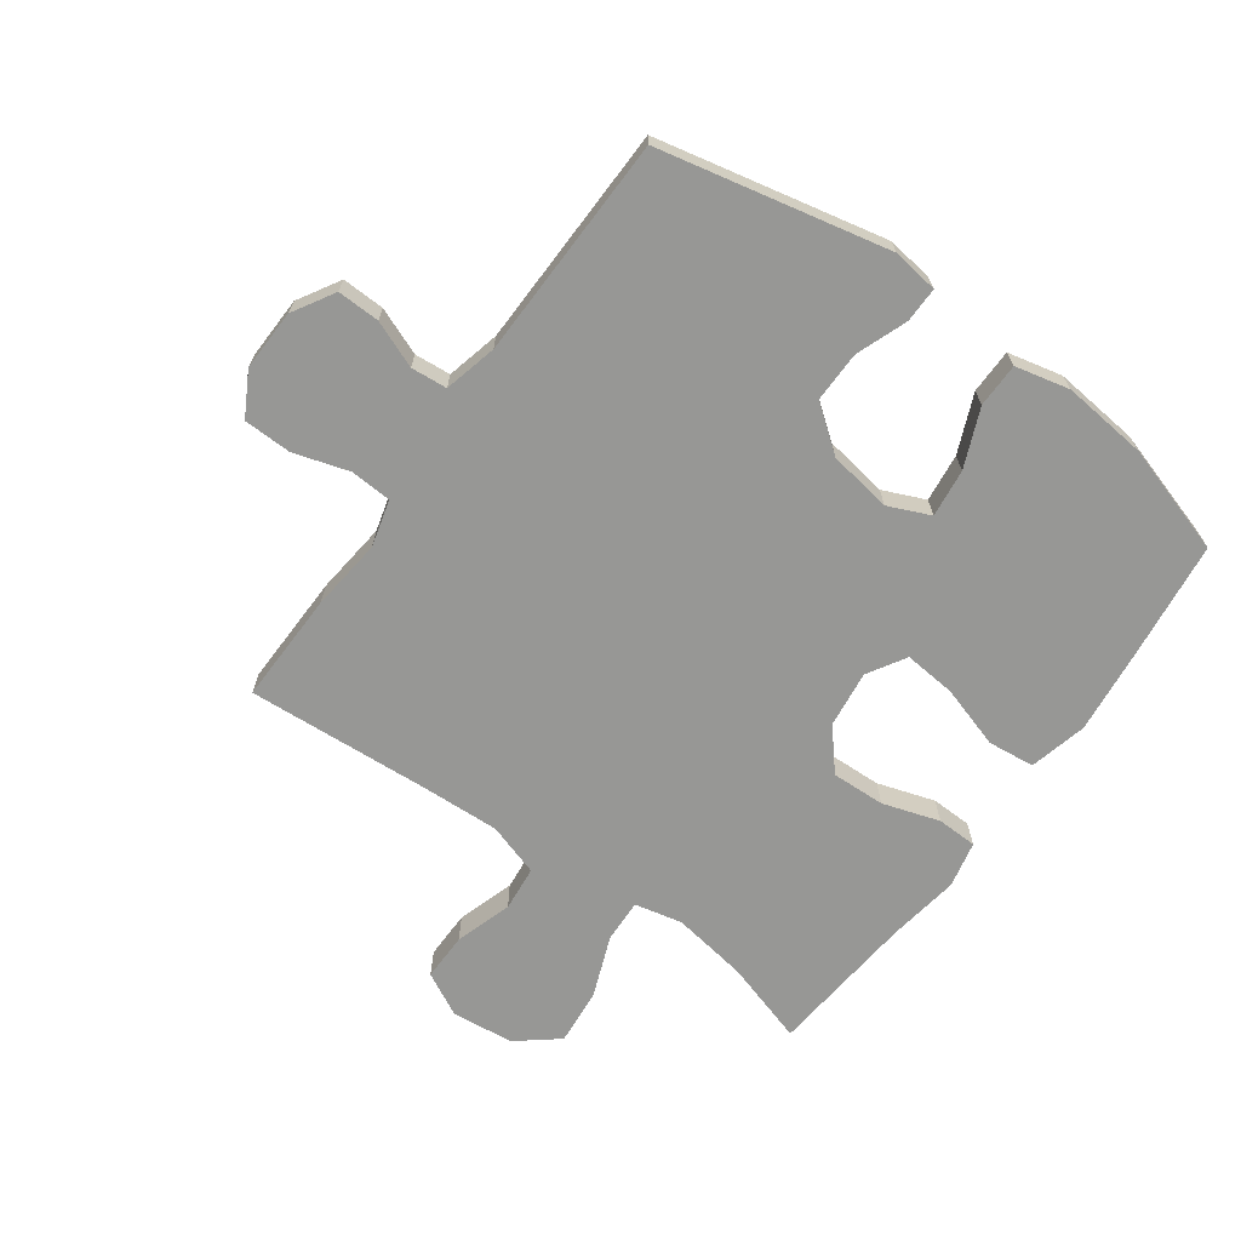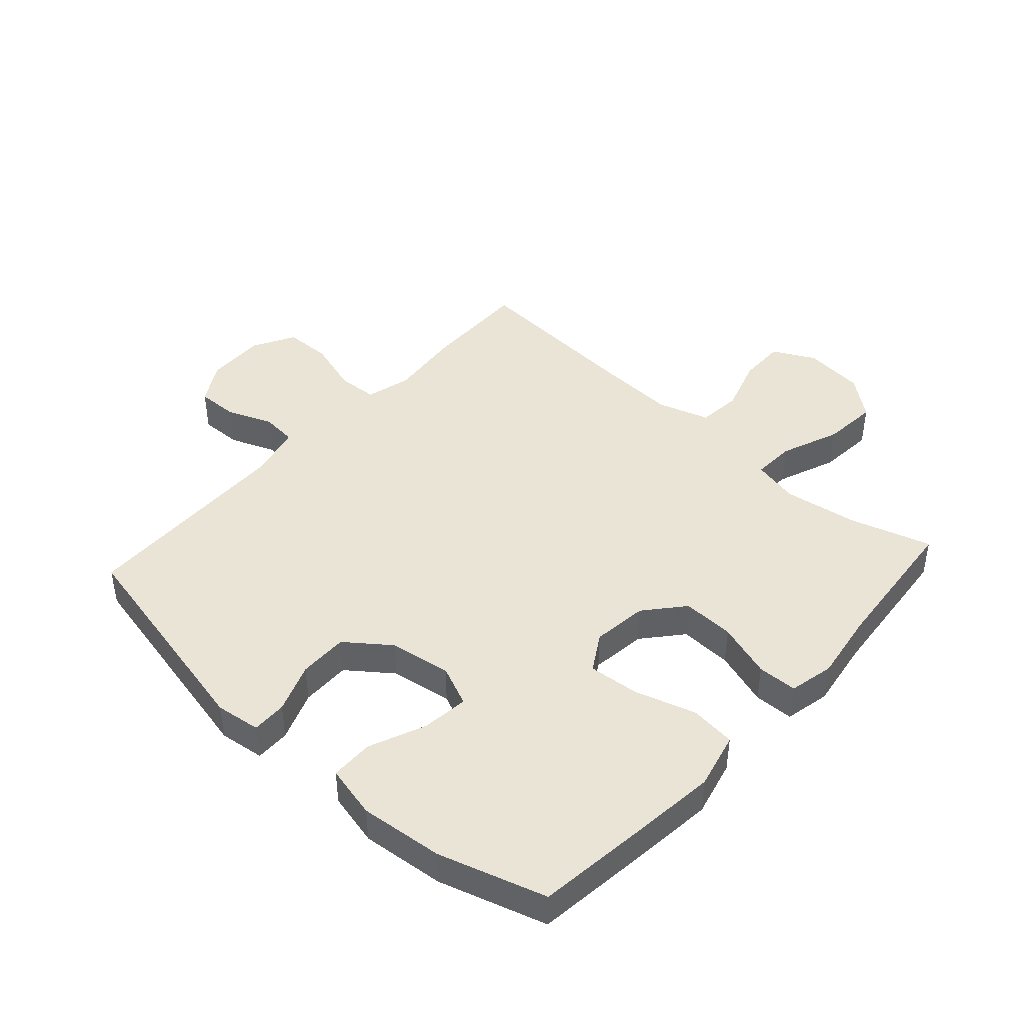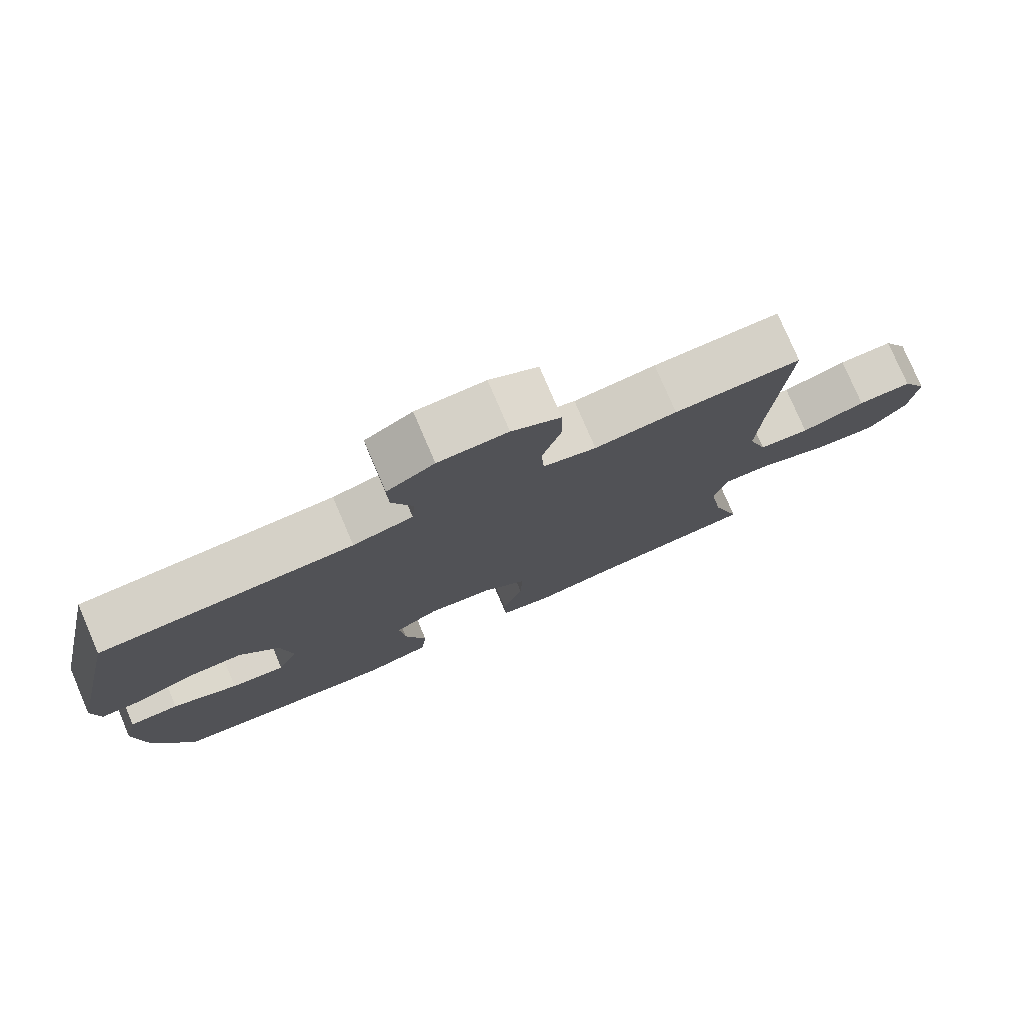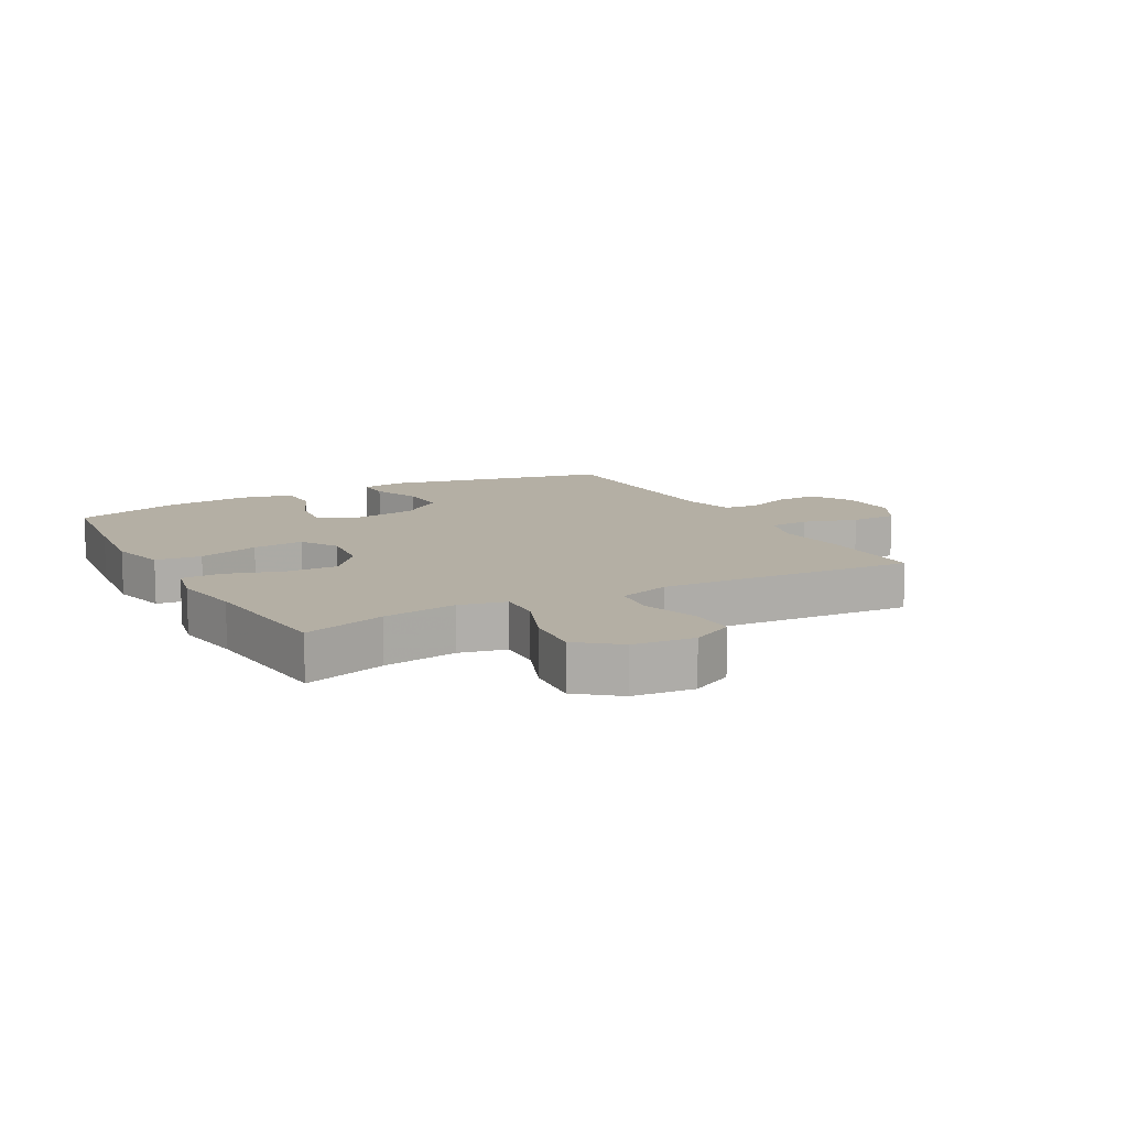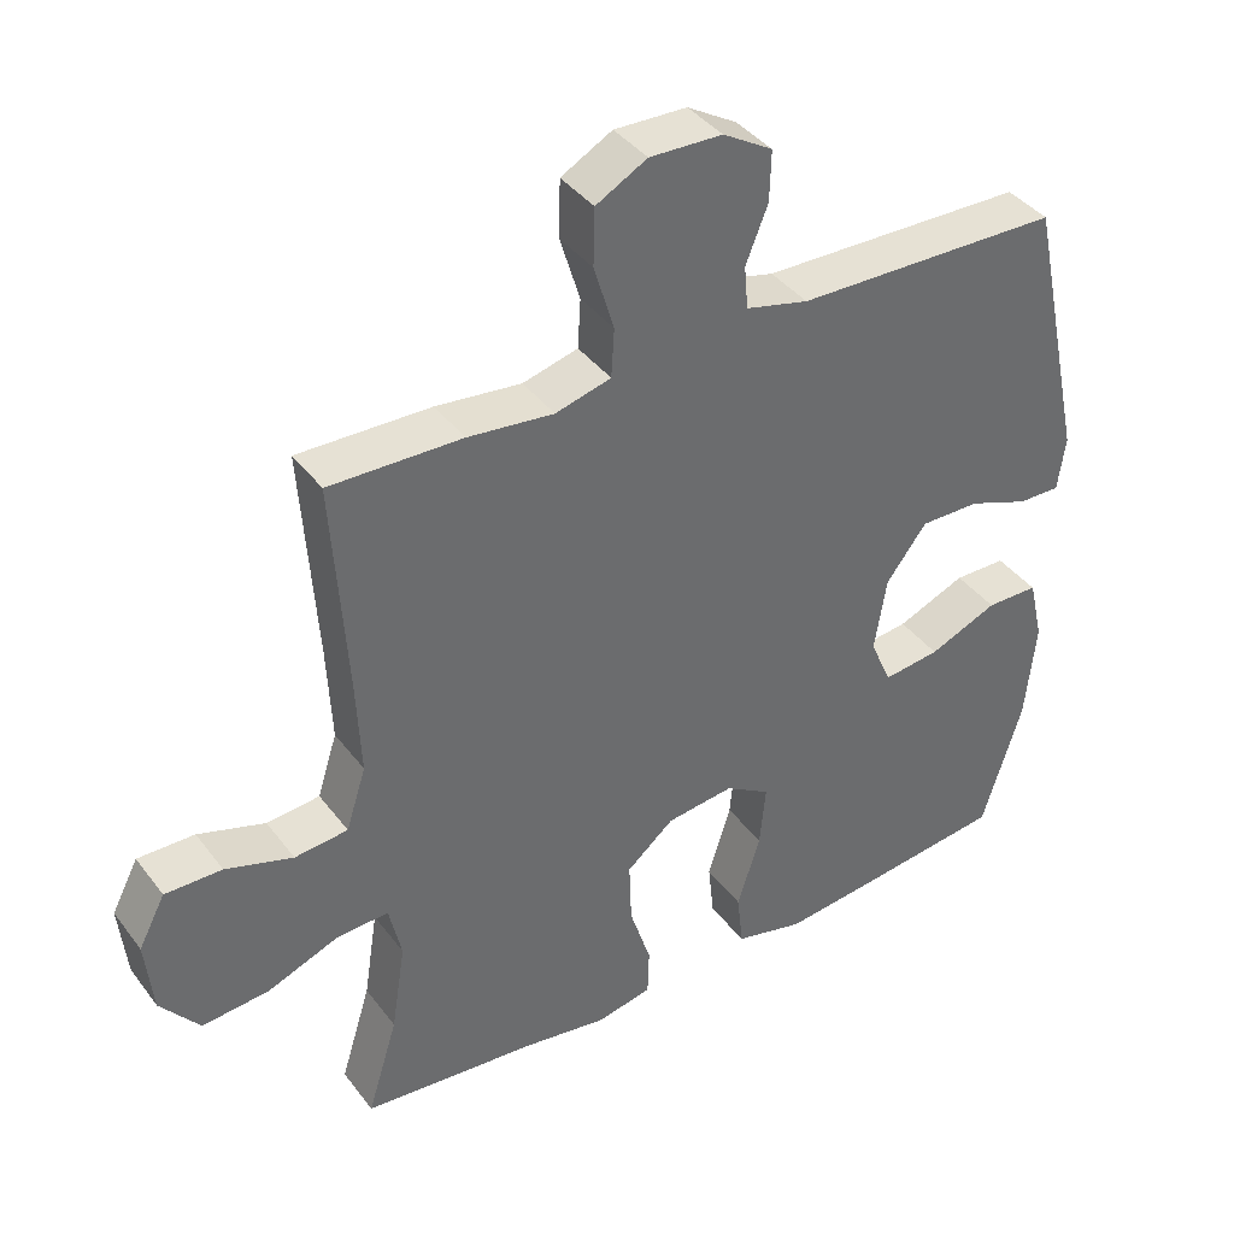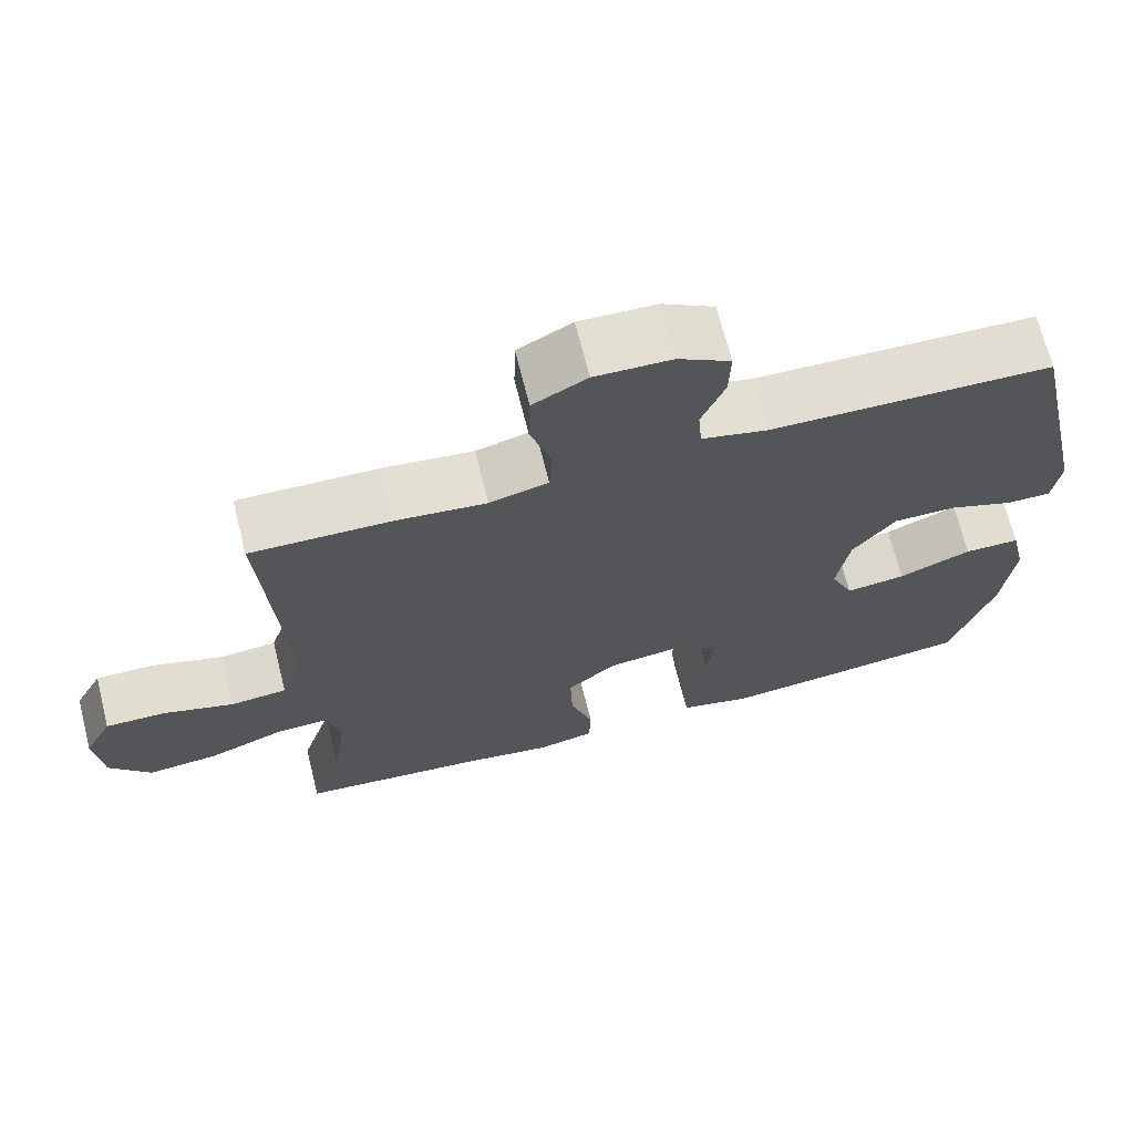
<metadata>
{"format":"obj","ext":"obj","renderer":"f3d","projection":"perspective","resolution":1024,"background":"white","views":[{"elev":-68.1,"azim":54.3,"up":"+Y"},{"elev":43.8,"azim":132.2,"up":"+Y"},{"elev":78.1,"azim":156.8,"up":"+Z"},{"elev":11.3,"azim":-118.6,"up":"+Y"},{"elev":39.5,"azim":-33.1,"up":"+Z"},{"elev":68.9,"azim":-14.1,"up":"+Z"}]}
</metadata>
<code>
v 0.5 0.07 -0.5
v 0.314 0.07 -0.522
v 0.175 0.07 -0.537
v 0.082 0.07 -0.514
v 0.074 0.07 -0.439
v 0.105 0.07 -0.339
v 0.113 0.07 -0.255
v 0.052 0.07 -0.218
v -0.039 0.07 -0.229
v -0.103 0.07 -0.283
v -0.1 0.07 -0.369
v -0.071 0.07 -0.46
v -0.073 0.07 -0.525
v -0.147 0.07 -0.541
v -0.262 0.07 -0.523
v -0.5 0.07 -0.5
v -0.459 0.07 -0.366
v -0.44 0.07 -0.244
v -0.457 0.07 -0.168
v -0.527 0.07 -0.171
v -0.624 0.07 -0.209
v -0.715 0.07 -0.217
v -0.768 0.07 -0.151
v -0.778 0.07 -0.051
v -0.742 0.07 0.018
v -0.665 0.07 0.017
v -0.574 0.07 -0.012
v -0.502 0.07 -0.005
v -0.475 0.07 0.08
v -0.481 0.07 0.21
v -0.5 0.07 0.5
v -0.321 0.07 0.496
v -0.205 0.07 0.483
v -0.13 0.07 0.503
v -0.126 0.07 0.569
v -0.153 0.07 0.658
v -0.151 0.07 0.735
v -0.082 0.07 0.773
v 0.016 0.07 0.77
v 0.083 0.07 0.73
v 0.081 0.07 0.662
v 0.051 0.07 0.587
v 0.056 0.07 0.529
v 0.141 0.07 0.508
v 0.5 0.07 0.5
v 0.579 0.07 0.134
v 0.569 0.07 0.06
v 0.512 0.07 0.061
v 0.43 0.07 0.092
v 0.349 0.07 0.093
v 0.294 0.07 0.021
v 0.278 0.07 -0.08
v 0.307 0.07 -0.147
v 0.384 0.07 -0.138
v 0.477 0.07 -0.099
v 0.548 0.07 -0.1
v 0.568 0.07 -0.187
v 0.554 0.07 -0.324
v 0.5 0 -0.5
v 0.314 0 -0.522
v 0.175 0 -0.537
v 0.082 0 -0.514
v 0.074 0 -0.439
v 0.105 0 -0.339
v 0.113 0 -0.255
v 0.052 0 -0.218
v -0.039 0 -0.229
v -0.103 0 -0.283
v -0.1 0 -0.369
v -0.071 0 -0.46
v -0.073 0 -0.525
v -0.147 0 -0.541
v -0.262 0 -0.523
v -0.5 0 -0.5
v -0.459 0 -0.366
v -0.44 0 -0.244
v -0.457 0 -0.168
v -0.527 0 -0.171
v -0.624 0 -0.209
v -0.715 0 -0.217
v -0.768 0 -0.151
v -0.778 0 -0.051
v -0.742 0 0.018
v -0.665 0 0.017
v -0.574 0 -0.012
v -0.502 0 -0.005
v -0.475 0 0.08
v -0.481 0 0.21
v -0.5 0 0.5
v -0.321 0 0.496
v -0.205 0 0.483
v -0.13 0 0.503
v -0.126 0 0.569
v -0.153 0 0.658
v -0.151 0 0.735
v -0.082 0 0.773
v 0.016 0 0.77
v 0.083 0 0.73
v 0.081 0 0.662
v 0.051 0 0.587
v 0.056 0 0.529
v 0.141 0 0.508
v 0.5 0 0.5
v 0.579 0 0.134
v 0.569 0 0.06
v 0.512 0 0.061
v 0.43 0 0.092
v 0.349 0 0.093
v 0.294 0 0.021
v 0.278 0 -0.08
v 0.307 0 -0.147
v 0.384 0 -0.138
v 0.477 0 -0.099
v 0.548 0 -0.1
v 0.568 0 -0.187
v 0.554 0 -0.324
f 54 55 56 57
f 53 54 57 58
f 46 47 48 49
f 44 45 46 49
f 43 44 49 50
f 39 40 41 42
f 39 42 43
f 38 39 43
f 35 36 37 38
f 34 35 38 43
f 33 34 43 50
f 30 31 32 33
f 29 30 33 50
f 24 25 26 27
f 24 27 28
f 23 24 28
f 20 21 22 23
f 19 20 23 28
f 15 16 17
f 15 17 18
f 14 15 18 19
f 11 12 13 14
f 10 11 14 19
f 3 4 5 6
f 3 6 7
f 2 3 7
f 53 58 1 2
f 52 53 2 7
f 51 52 7 8
f 50 51 8 9
f 29 50 9
f 19 28 29
f 9 10 19 29
f 115 114 113 112
f 116 115 112 111
f 107 106 105 104
f 107 104 103 102
f 108 107 102 101
f 100 99 98 97
f 101 100 97
f 101 97 96
f 96 95 94 93
f 101 96 93 92
f 108 101 92 91
f 91 90 89 88
f 108 91 88 87
f 85 84 83 82
f 86 85 82
f 86 82 81
f 81 80 79 78
f 86 81 78 77
f 75 74 73
f 76 75 73
f 77 76 73 72
f 72 71 70 69
f 77 72 69 68
f 64 63 62 61
f 65 64 61
f 65 61 60
f 60 59 116 111
f 65 60 111 110
f 66 65 110 109
f 67 66 109 108
f 67 108 87
f 87 86 77
f 87 77 68 67
f 1 59 60 2
f 2 60 61 3
f 3 61 62 4
f 4 62 63 5
f 5 63 64 6
f 6 64 65 7
f 7 65 66 8
f 8 66 67 9
f 9 67 68 10
f 10 68 69 11
f 11 69 70 12
f 12 70 71 13
f 13 71 72 14
f 14 72 73 15
f 15 73 74 16
f 16 74 75 17
f 17 75 76 18
f 18 76 77 19
f 19 77 78 20
f 20 78 79 21
f 21 79 80 22
f 22 80 81 23
f 23 81 82 24
f 24 82 83 25
f 25 83 84 26
f 26 84 85 27
f 27 85 86 28
f 28 86 87 29
f 29 87 88 30
f 30 88 89 31
f 31 89 90 32
f 32 90 91 33
f 33 91 92 34
f 34 92 93 35
f 35 93 94 36
f 36 94 95 37
f 37 95 96 38
f 38 96 97 39
f 39 97 98 40
f 40 98 99 41
f 41 99 100 42
f 42 100 101 43
f 43 101 102 44
f 44 102 103 45
f 45 103 104 46
f 46 104 105 47
f 47 105 106 48
f 48 106 107 49
f 49 107 108 50
f 50 108 109 51
f 51 109 110 52
f 52 110 111 53
f 53 111 112 54
f 54 112 113 55
f 55 113 114 56
f 56 114 115 57
f 57 115 116 58
f 58 116 59 1

</code>
